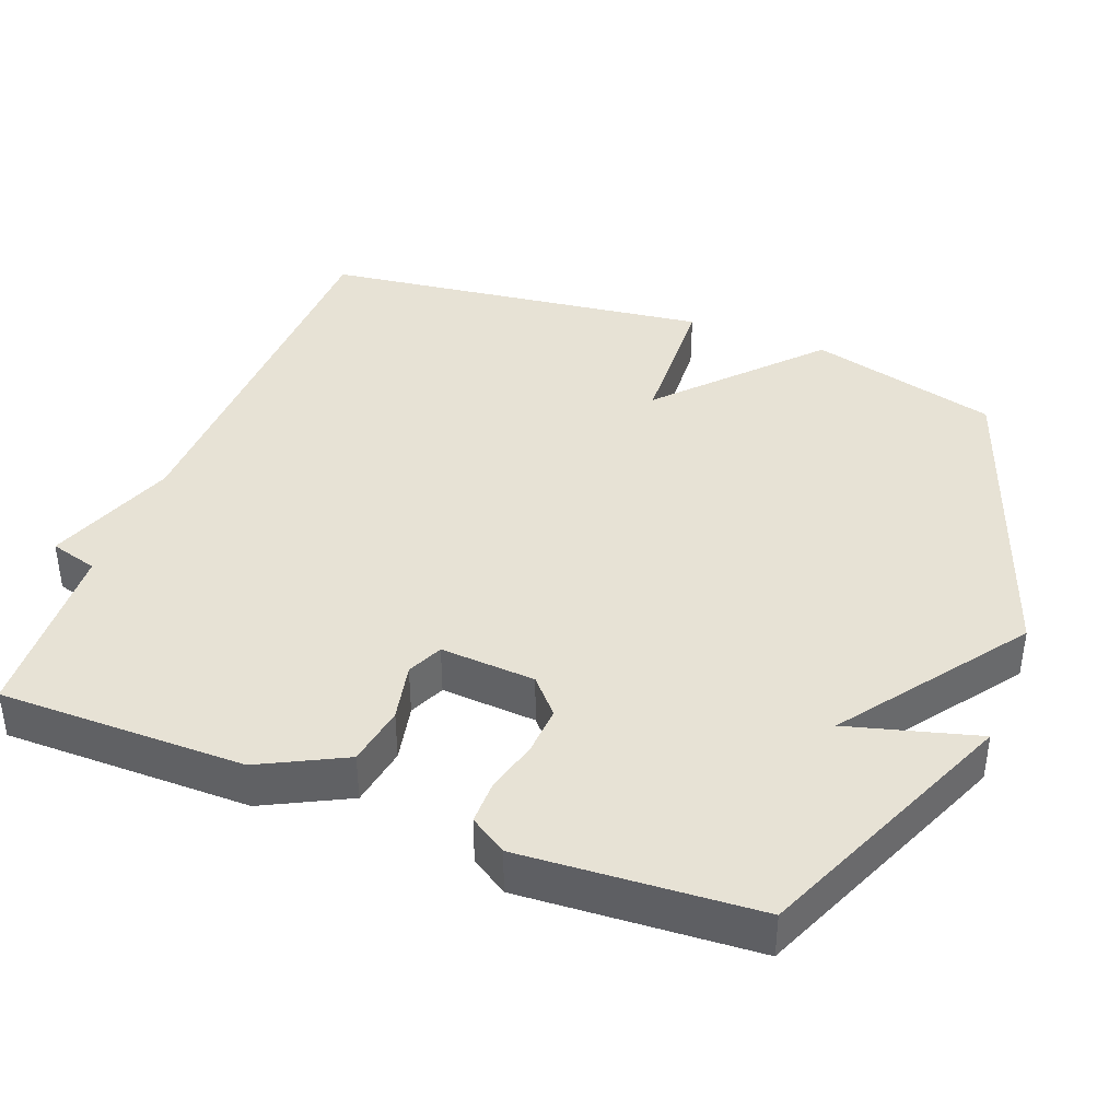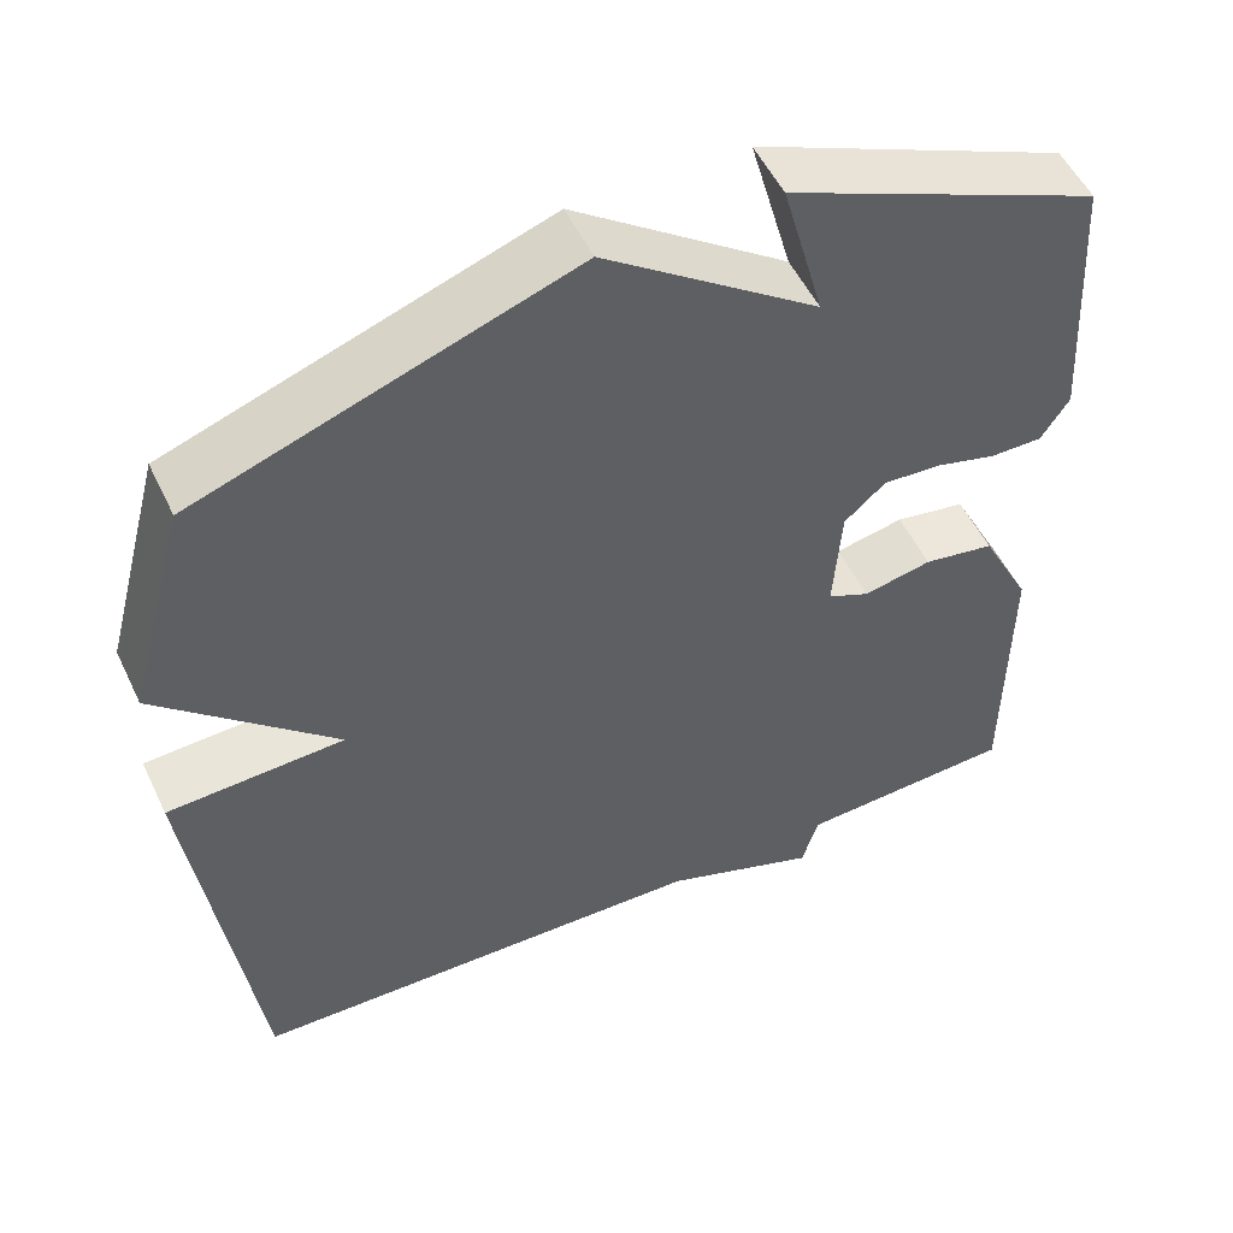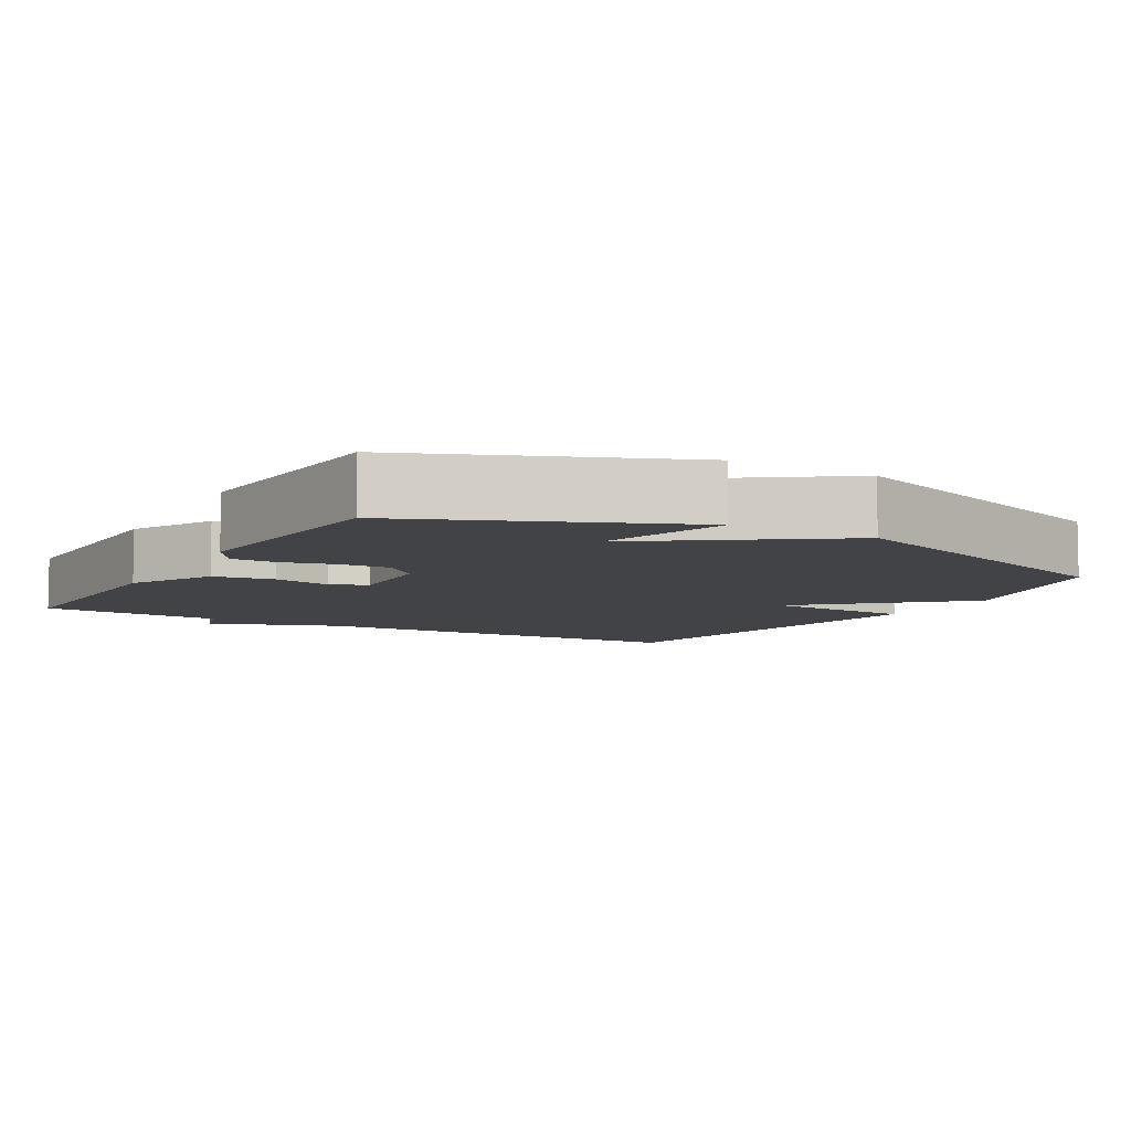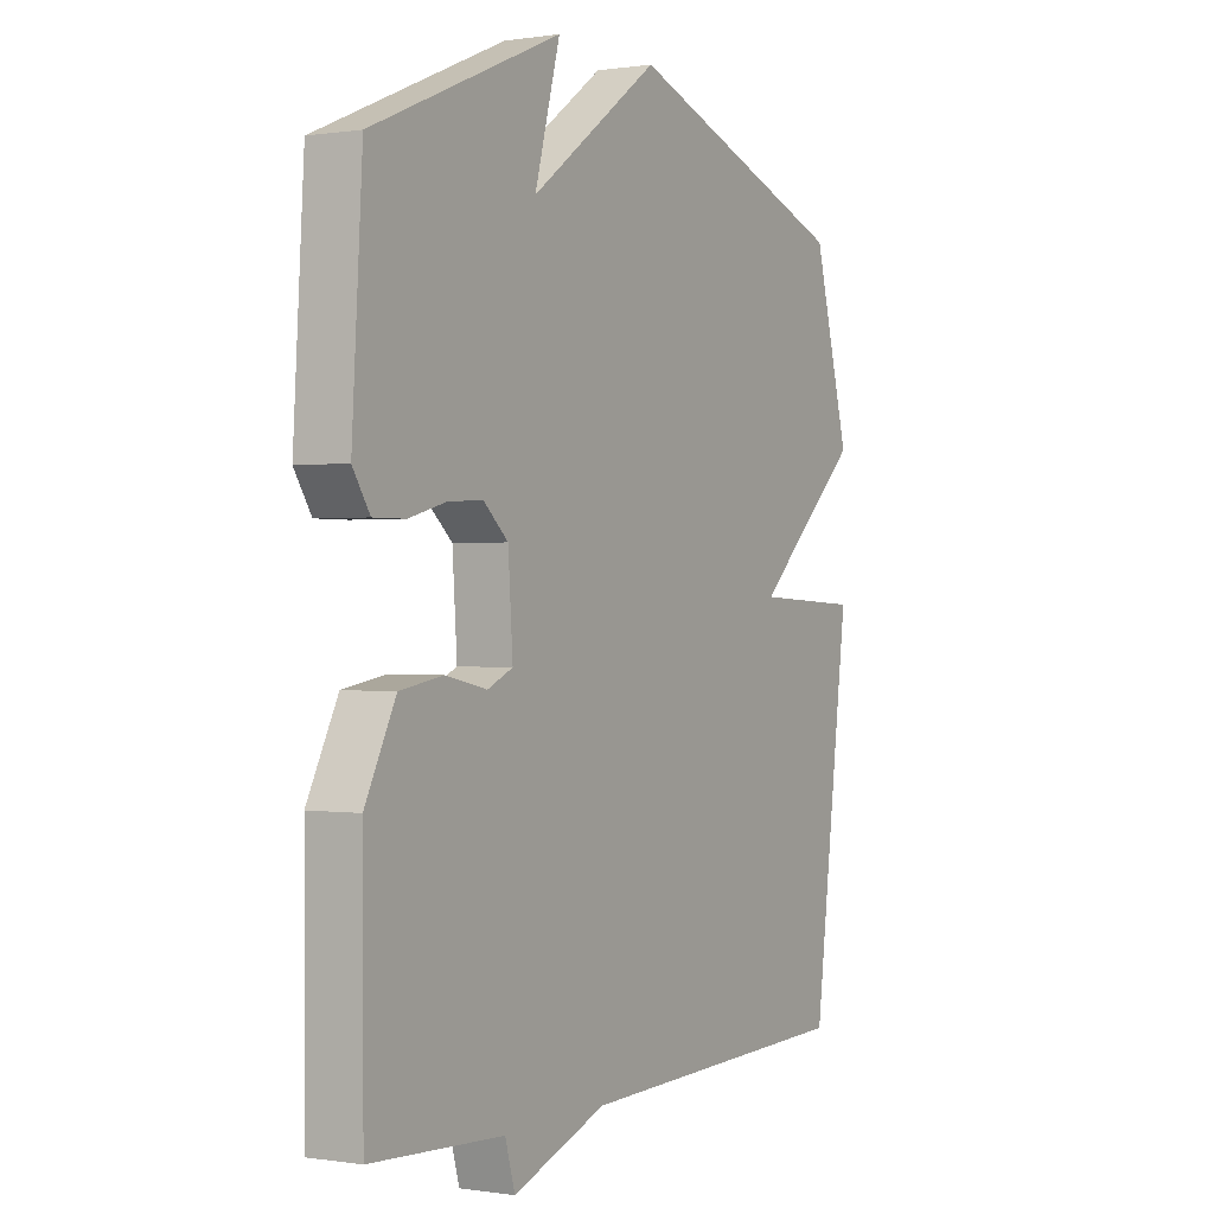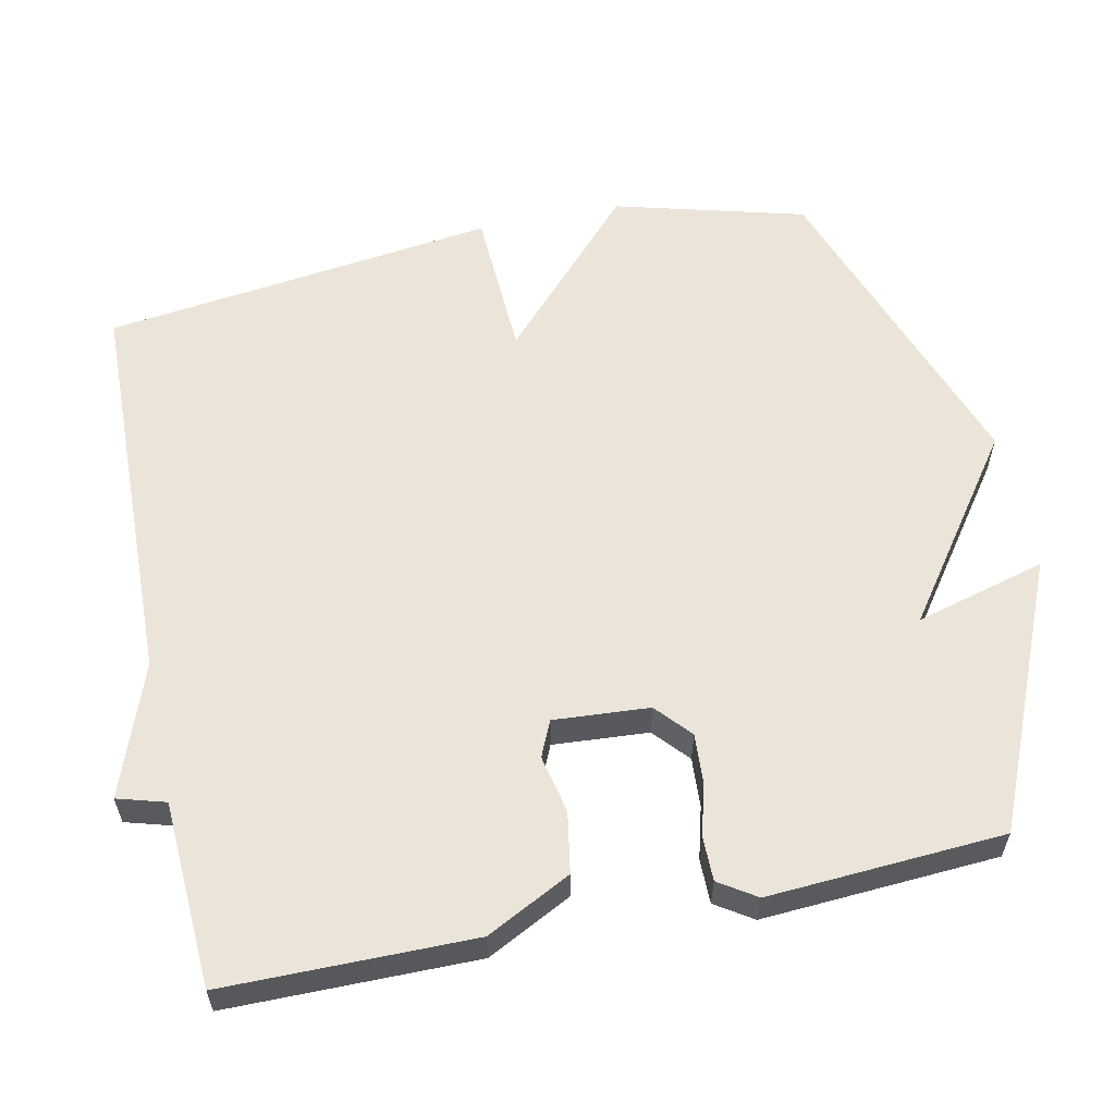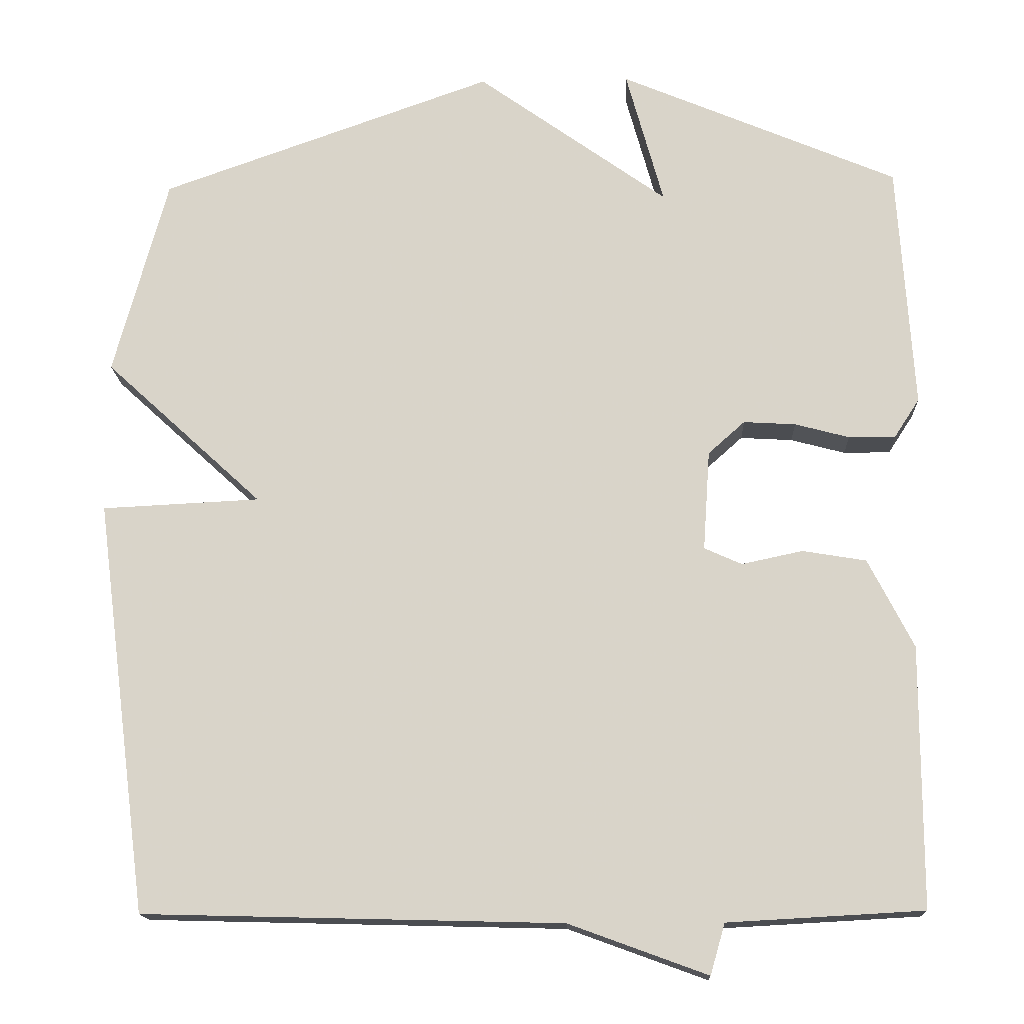
<metadata>
{"format":"obj","ext":"obj","renderer":"f3d","projection":"perspective","resolution":1024,"background":"white","views":[{"elev":40.1,"azim":-69.0,"up":"+Y"},{"elev":52.7,"azim":154.9,"up":"+Z"},{"elev":-7.3,"azim":-30.4,"up":"+Y"},{"elev":0.2,"azim":-59.6,"up":"+Z"},{"elev":58.9,"azim":-101.8,"up":"+Y"},{"elev":-15.8,"azim":-177.7,"up":"+Z"}]}
</metadata>
<code>
v 0.5 0.07 0.5
v 0.57 0.07 0.239
v 0.364 0.07 0.049
v 0.57 0.07 0.039
v 0.5 0.07 -0.5
v -0.045 0.07 -0.514
v -0.226 0.07 -0.58
v -0.245 0.07 -0.514
v -0.5 0.07 -0.5
v -0.501 0.07 -0.16
v -0.442 0.07 -0.044
v -0.359 0.07 -0.03
v -0.279 0.07 -0.047
v -0.23 0.07 -0.025
v -0.239 0.07 0.106
v -0.287 0.07 0.149
v -0.355 0.07 0.145
v -0.426 0.07 0.126
v -0.487 0.07 0.126
v -0.52 0.07 0.177
v -0.5 0.07 0.5
v -0.136 0.07 0.655
v -0.185 0.07 0.476
v 0.064 0.07 0.655
v 0.5 0 0.5
v 0.57 0 0.239
v 0.364 0 0.049
v 0.57 0 0.039
v 0.5 0 -0.5
v -0.045 0 -0.514
v -0.226 0 -0.58
v -0.245 0 -0.514
v -0.5 0 -0.5
v -0.501 0 -0.16
v -0.442 0 -0.044
v -0.359 0 -0.03
v -0.279 0 -0.047
v -0.23 0 -0.025
v -0.239 0 0.106
v -0.287 0 0.149
v -0.355 0 0.145
v -0.426 0 0.126
v -0.487 0 0.126
v -0.52 0 0.177
v -0.5 0 0.5
v -0.136 0 0.655
v -0.185 0 0.476
v 0.064 0 0.655
f 1 2 3
f 24 1 3
f 23 24 3
f 21 22 23
f 20 21 23
f 19 20 23
f 18 19 23
f 17 18 23
f 16 17 23
f 15 16 23 3
f 14 15 3
f 4 5 6
f 3 4 6
f 14 3 6
f 13 14 6
f 12 13 6
f 11 12 6
f 10 11 6
f 9 10 6
f 8 9 6
f 6 7 8
f 27 26 25
f 27 25 48
f 27 48 47
f 47 46 45
f 47 45 44
f 47 44 43
f 47 43 42
f 47 42 41
f 47 41 40
f 27 47 40 39
f 27 39 38
f 30 29 28
f 30 28 27
f 30 27 38
f 30 38 37
f 30 37 36
f 30 36 35
f 30 35 34
f 30 34 33
f 30 33 32
f 32 31 30
f 1 25 26 2
f 2 26 27 3
f 3 27 28 4
f 4 28 29 5
f 5 29 30 6
f 6 30 31 7
f 7 31 32 8
f 8 32 33 9
f 9 33 34 10
f 10 34 35 11
f 11 35 36 12
f 12 36 37 13
f 13 37 38 14
f 14 38 39 15
f 15 39 40 16
f 16 40 41 17
f 17 41 42 18
f 18 42 43 19
f 19 43 44 20
f 20 44 45 21
f 21 45 46 22
f 22 46 47 23
f 23 47 48 24
f 24 48 25 1

</code>
